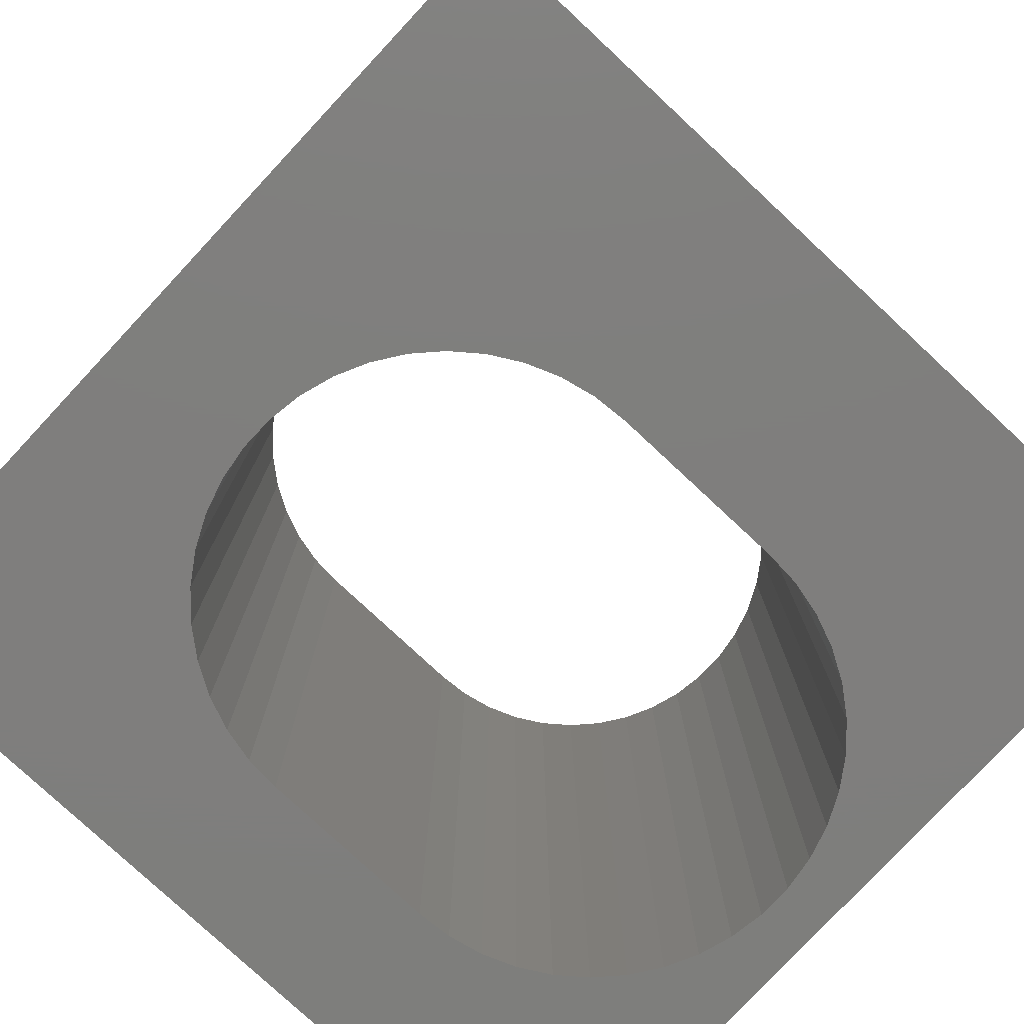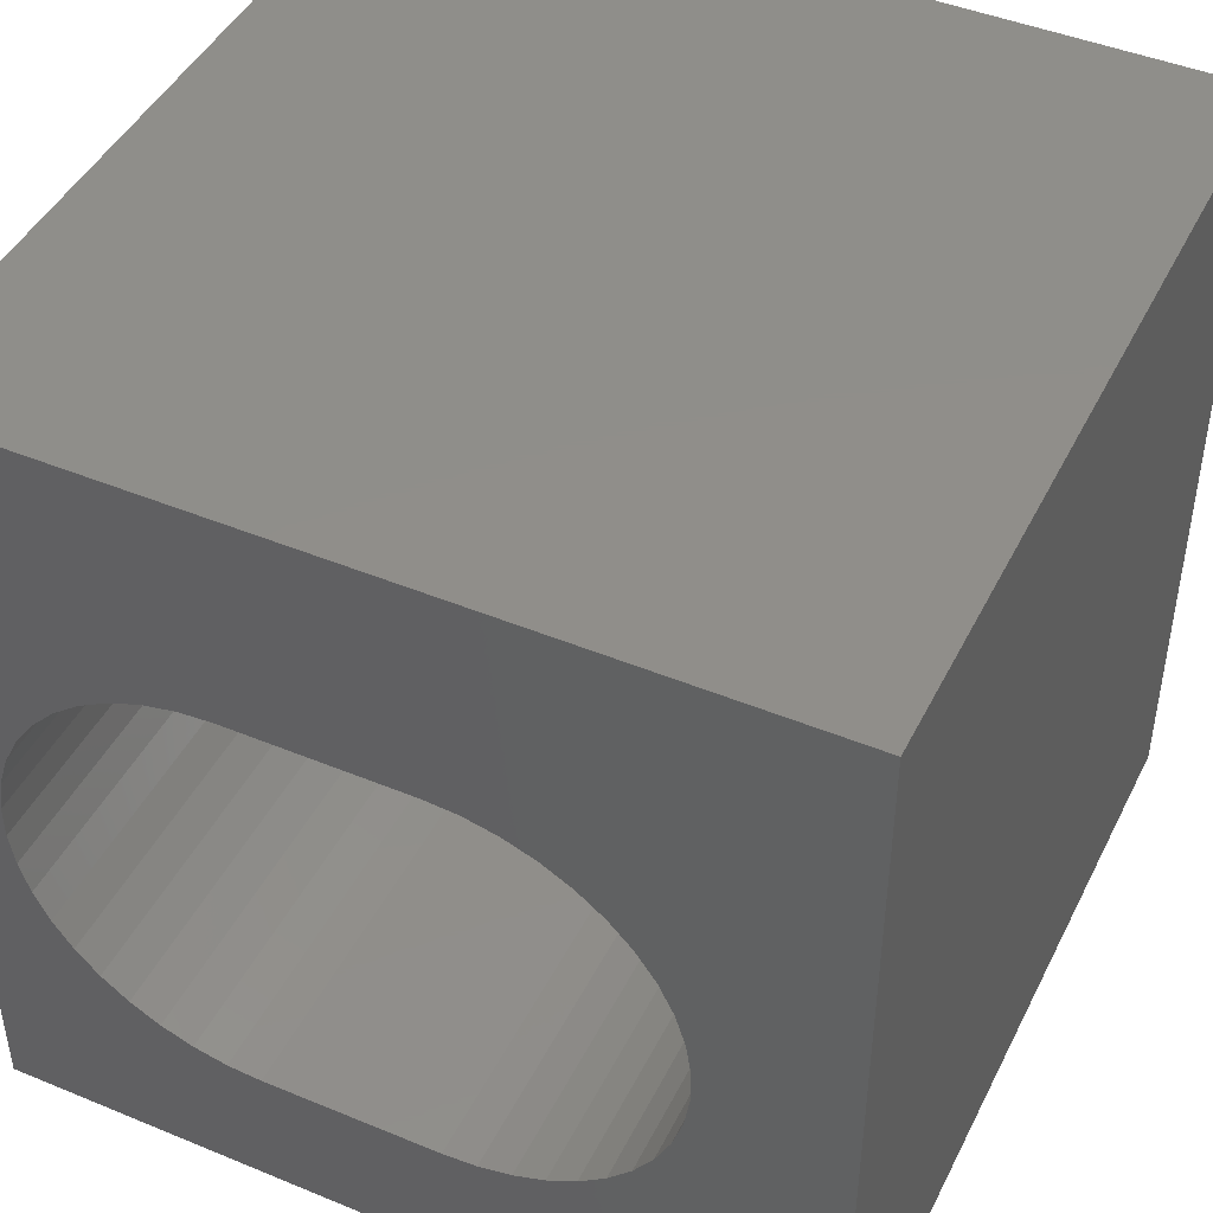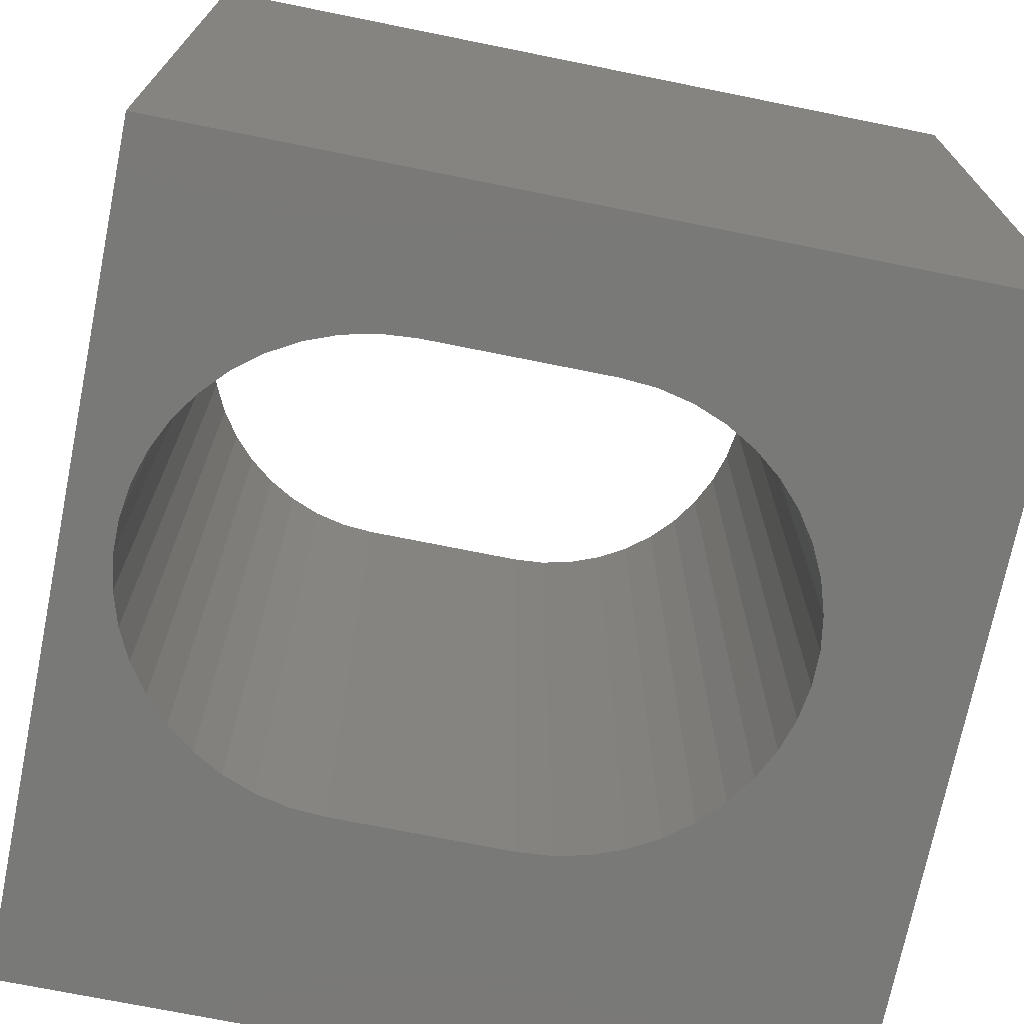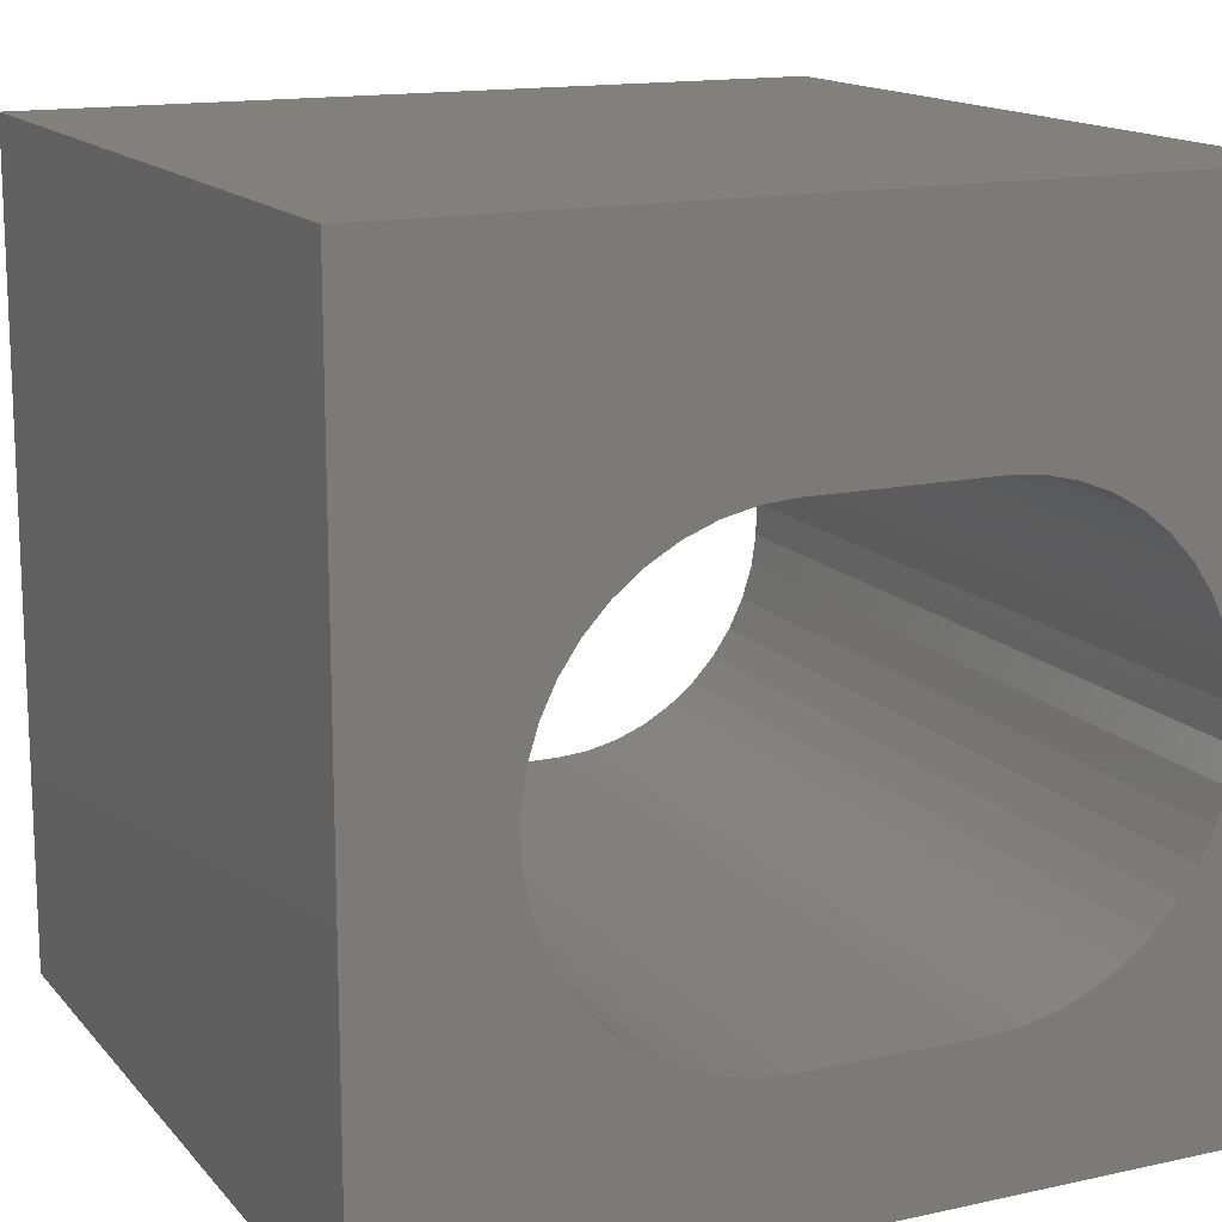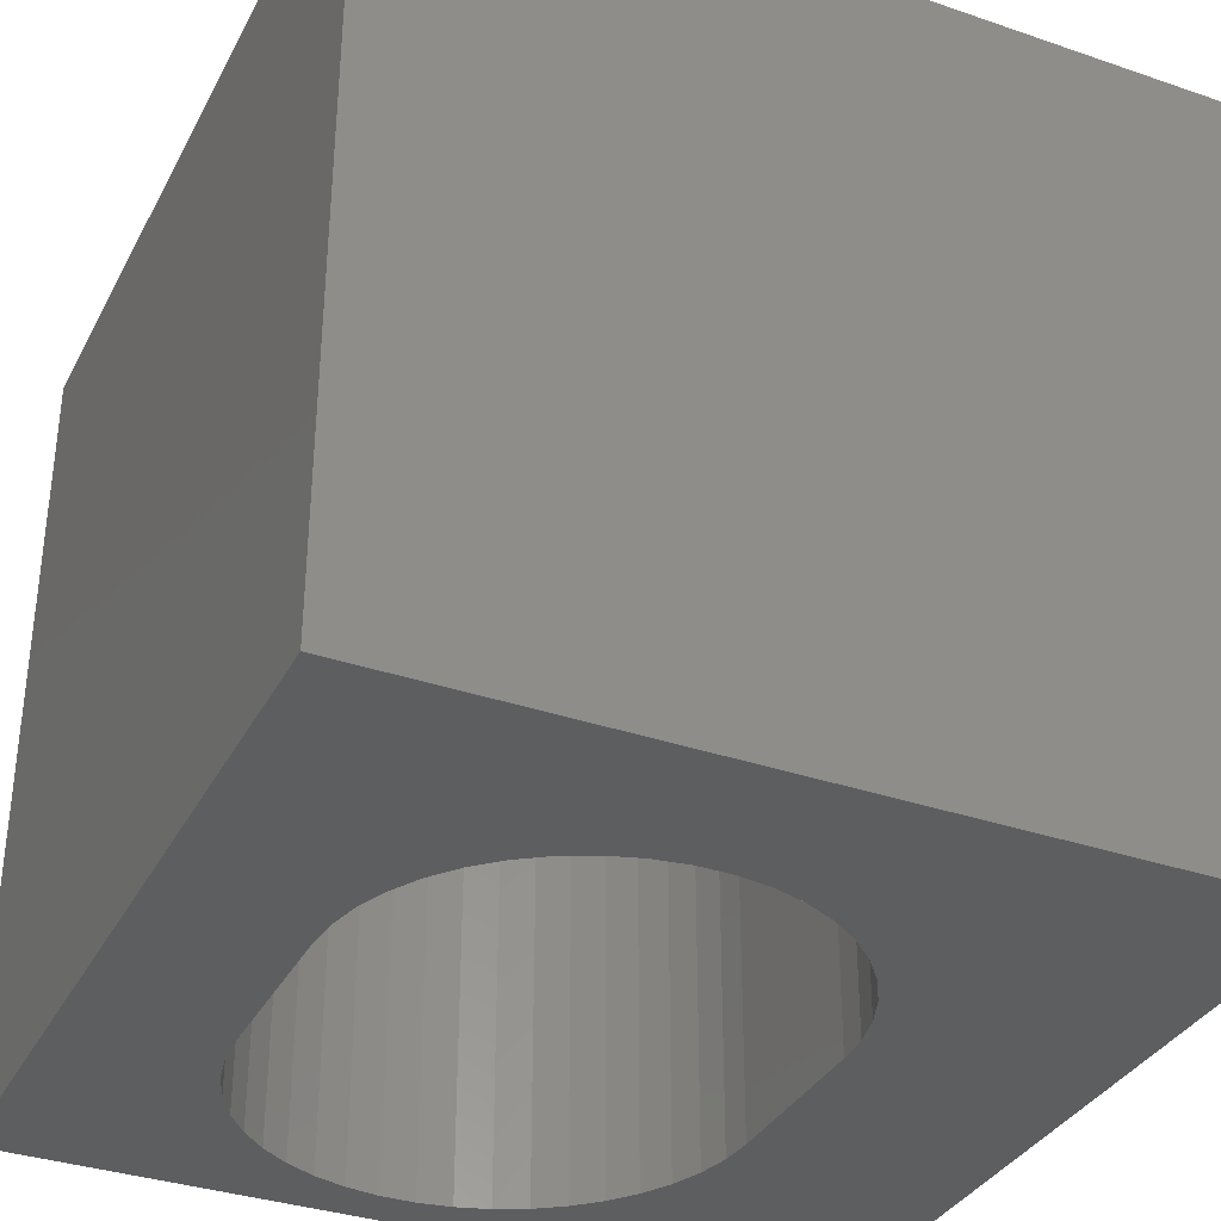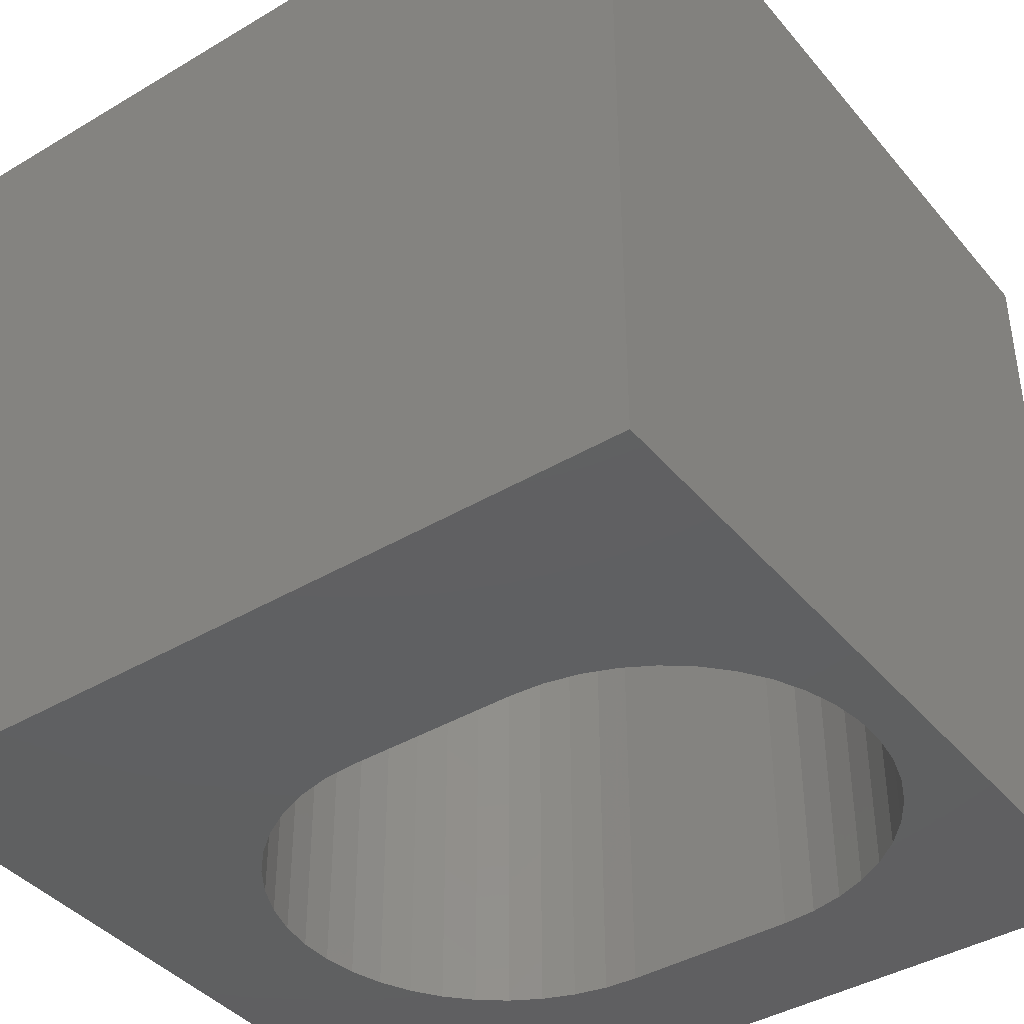
<metadata>
{"format":"stl","ext":"stl","renderer":"f3d","projection":"perspective","resolution":1024,"background":"white","views":[{"elev":-78.4,"azim":137.0,"up":"+Z"},{"elev":45.2,"azim":25.5,"up":"+Y"},{"elev":-72.1,"azim":-11.4,"up":"+Z"},{"elev":14.7,"azim":154.5,"up":"+Y"},{"elev":-34.8,"azim":65.4,"up":"+Z"},{"elev":-40.8,"azim":-144.0,"up":"+Z"}]}
</metadata>
<code>
# stl→obj: 96 verts, 192 faces
v 0 10 10
v 0 10 0
v 0 0 10
v 0 0 0
v 8.202 3.902 10
v 8.08 3.507 10
v 10 0 10
v 7.667 6.248 10
v 7.9 5.905 10
v 10 10 10
v 7.9 3.133 10
v 7.667 2.791 10
v 7.385 2.487 10
v 2.543 1.87 10
v 2.157 2.022 10
v 8.264 4.726 10
v 8.264 4.312 10
v 2.947 1.778 10
v 8.08 5.532 10
v 8.202 5.136 10
v 7.061 2.229 10
v 6.702 2.022 10
v 6.316 1.87 10
v 1.798 2.229 10
v 1.475 2.487 10
v 1.193 2.791 10
v 5.912 7.26 10
v 6.316 7.168 10
v 6.702 7.017 10
v 0.9594 3.133 10
v 0.7796 3.507 10
v 0.6575 3.902 10
v 2.157 7.017 10
v 2.543 7.168 10
v 7.061 6.81 10
v 7.385 6.551 10
v 5.912 1.778 10
v 5.499 1.747 10
v 3.36 1.747 10
v 0.5957 4.312 10
v 0.5957 4.726 10
v 0.6575 5.136 10
v 0.7796 5.532 10
v 0.9594 5.905 10
v 1.193 6.248 10
v 1.475 6.551 10
v 1.798 6.81 10
v 2.947 7.26 10
v 3.36 7.291 10
v 5.499 7.291 10
v 10 10 0
v 10 0 0
v 7.061 2.229 0
v 7.385 2.487 0
v 2.157 2.022 0
v 2.543 1.87 0
v 5.912 1.778 0
v 6.316 1.87 0
v 6.702 2.022 0
v 7.667 2.791 0
v 7.9 3.133 0
v 8.08 3.507 0
v 8.202 5.136 0
v 8.08 5.532 0
v 2.947 7.26 0
v 2.543 7.168 0
v 0.6575 3.902 0
v 0.7796 3.507 0
v 0.9594 3.133 0
v 1.193 2.791 0
v 8.202 3.902 0
v 8.264 4.312 0
v 8.264 4.726 0
v 7.9 5.905 0
v 7.667 6.248 0
v 7.385 6.551 0
v 1.475 2.487 0
v 1.798 2.229 0
v 7.061 6.81 0
v 6.702 7.017 0
v 6.316 7.168 0
v 2.157 7.017 0
v 1.798 6.81 0
v 1.475 6.551 0
v 5.912 7.26 0
v 5.499 7.291 0
v 3.36 7.291 0
v 1.193 6.248 0
v 0.9594 5.905 0
v 0.7796 5.532 0
v 0.6575 5.136 0
v 0.5957 4.726 0
v 0.5957 4.312 0
v 2.947 1.778 0
v 3.36 1.747 0
v 5.499 1.747 0
f 1 2 3
f 3 2 4
f 5 6 7
f 8 9 10
f 6 11 7
f 7 11 12
f 7 12 13
f 14 15 3
f 10 16 7
f 7 16 17
f 7 17 5
f 14 3 18
f 9 19 10
f 10 19 20
f 10 20 16
f 13 21 7
f 7 21 22
f 7 22 23
f 15 24 3
f 3 24 25
f 3 25 26
f 27 28 10
f 10 28 29
f 26 30 3
f 3 30 31
f 3 31 32
f 33 34 1
f 29 35 10
f 10 35 36
f 10 36 8
f 23 37 7
f 7 37 38
f 7 38 3
f 3 38 39
f 3 39 18
f 32 40 3
f 3 40 41
f 3 41 1
f 1 41 42
f 42 43 1
f 1 43 44
f 1 44 45
f 45 46 1
f 1 46 47
f 1 47 33
f 34 48 1
f 1 48 49
f 1 49 10
f 10 49 50
f 10 50 27
f 51 10 52
f 52 10 7
f 53 54 52
f 4 55 56
f 57 58 52
f 52 58 59
f 52 59 53
f 54 60 52
f 52 60 61
f 52 61 62
f 51 63 64
f 65 66 2
f 67 68 4
f 4 68 69
f 4 69 70
f 62 71 52
f 52 71 72
f 52 72 51
f 51 72 73
f 51 73 63
f 64 74 51
f 51 74 75
f 51 75 76
f 70 77 4
f 4 77 78
f 4 78 55
f 76 79 51
f 51 79 80
f 51 80 81
f 66 82 2
f 2 82 83
f 2 83 84
f 81 85 51
f 51 85 86
f 51 86 2
f 2 86 87
f 2 87 65
f 84 88 2
f 2 88 89
f 2 89 90
f 90 91 2
f 2 91 92
f 2 92 4
f 4 92 93
f 4 93 67
f 56 94 4
f 4 94 95
f 4 95 52
f 52 95 96
f 52 96 57
f 10 51 1
f 1 51 2
f 52 7 4
f 4 7 3
f 87 49 48
f 87 48 65
f 65 48 34
f 65 34 66
f 66 34 33
f 66 33 82
f 82 33 47
f 82 47 83
f 83 47 46
f 83 46 84
f 84 46 45
f 84 45 88
f 88 45 44
f 88 44 89
f 89 44 43
f 89 43 90
f 90 43 42
f 90 42 91
f 91 42 41
f 91 41 92
f 92 41 40
f 92 40 93
f 93 40 32
f 93 32 67
f 67 32 31
f 67 31 68
f 68 31 30
f 68 30 69
f 69 30 26
f 69 26 70
f 70 26 25
f 70 25 77
f 77 25 24
f 77 24 78
f 78 24 15
f 78 15 55
f 55 15 14
f 55 14 56
f 56 14 18
f 56 18 94
f 94 18 39
f 94 39 95
f 87 86 49
f 49 86 50
f 96 38 37
f 96 37 57
f 57 37 23
f 57 23 58
f 58 23 22
f 58 22 59
f 59 22 21
f 59 21 53
f 53 21 13
f 53 13 54
f 54 13 12
f 54 12 60
f 60 12 11
f 60 11 61
f 61 11 6
f 61 6 62
f 62 6 5
f 62 5 71
f 71 5 17
f 71 17 72
f 72 17 16
f 72 16 73
f 73 16 20
f 73 20 63
f 63 20 19
f 63 19 64
f 64 19 9
f 64 9 74
f 74 9 8
f 74 8 75
f 75 8 36
f 75 36 76
f 76 36 35
f 76 35 79
f 79 35 29
f 79 29 80
f 80 29 28
f 80 28 81
f 81 28 27
f 81 27 85
f 85 27 50
f 85 50 86
f 96 95 38
f 38 95 39

</code>
